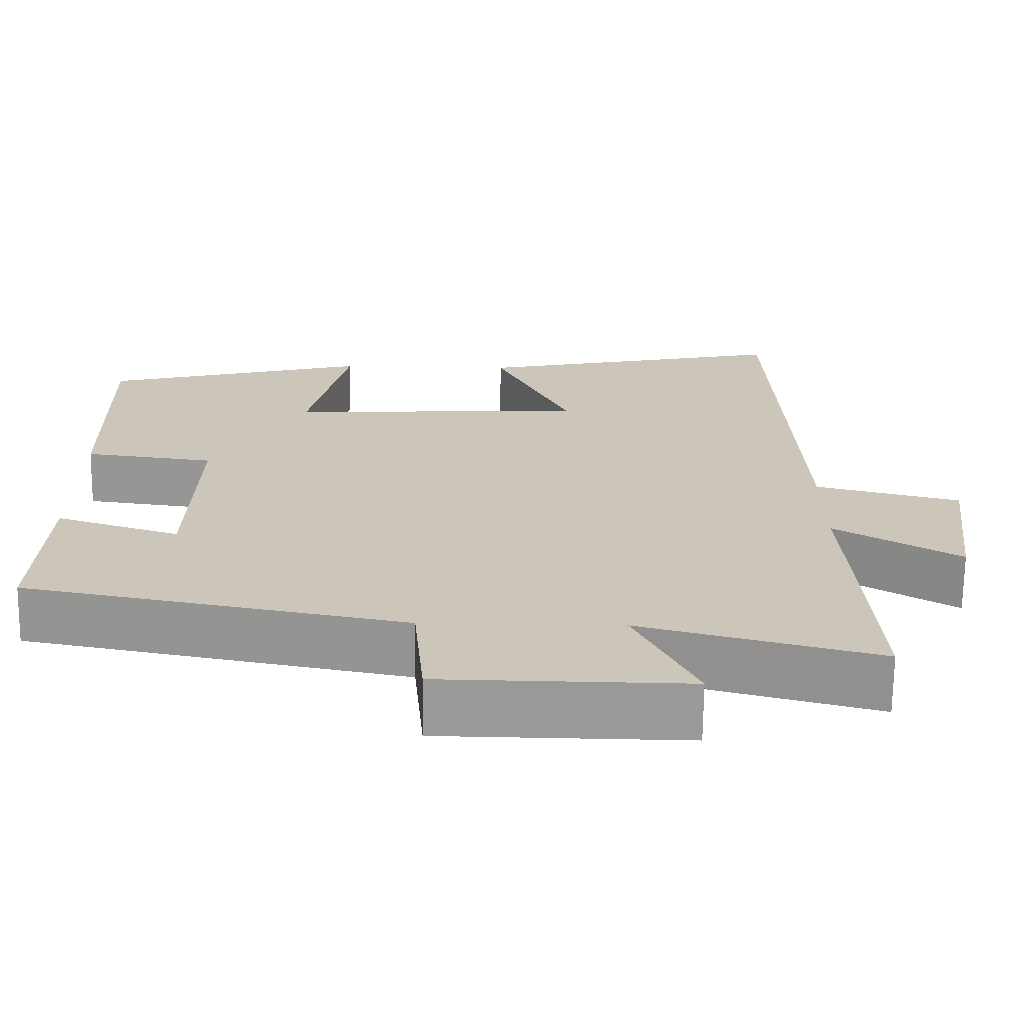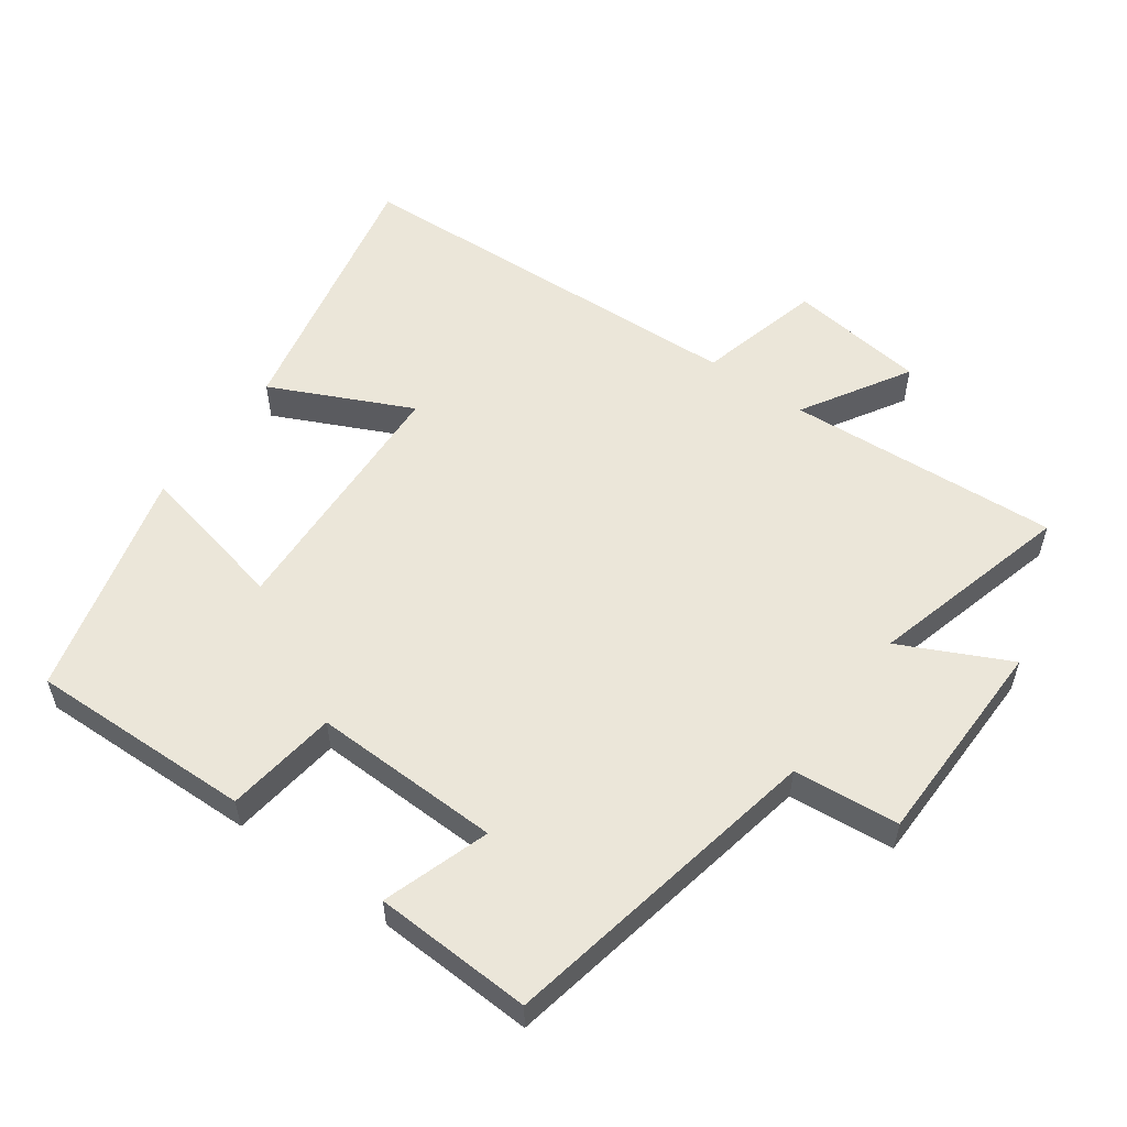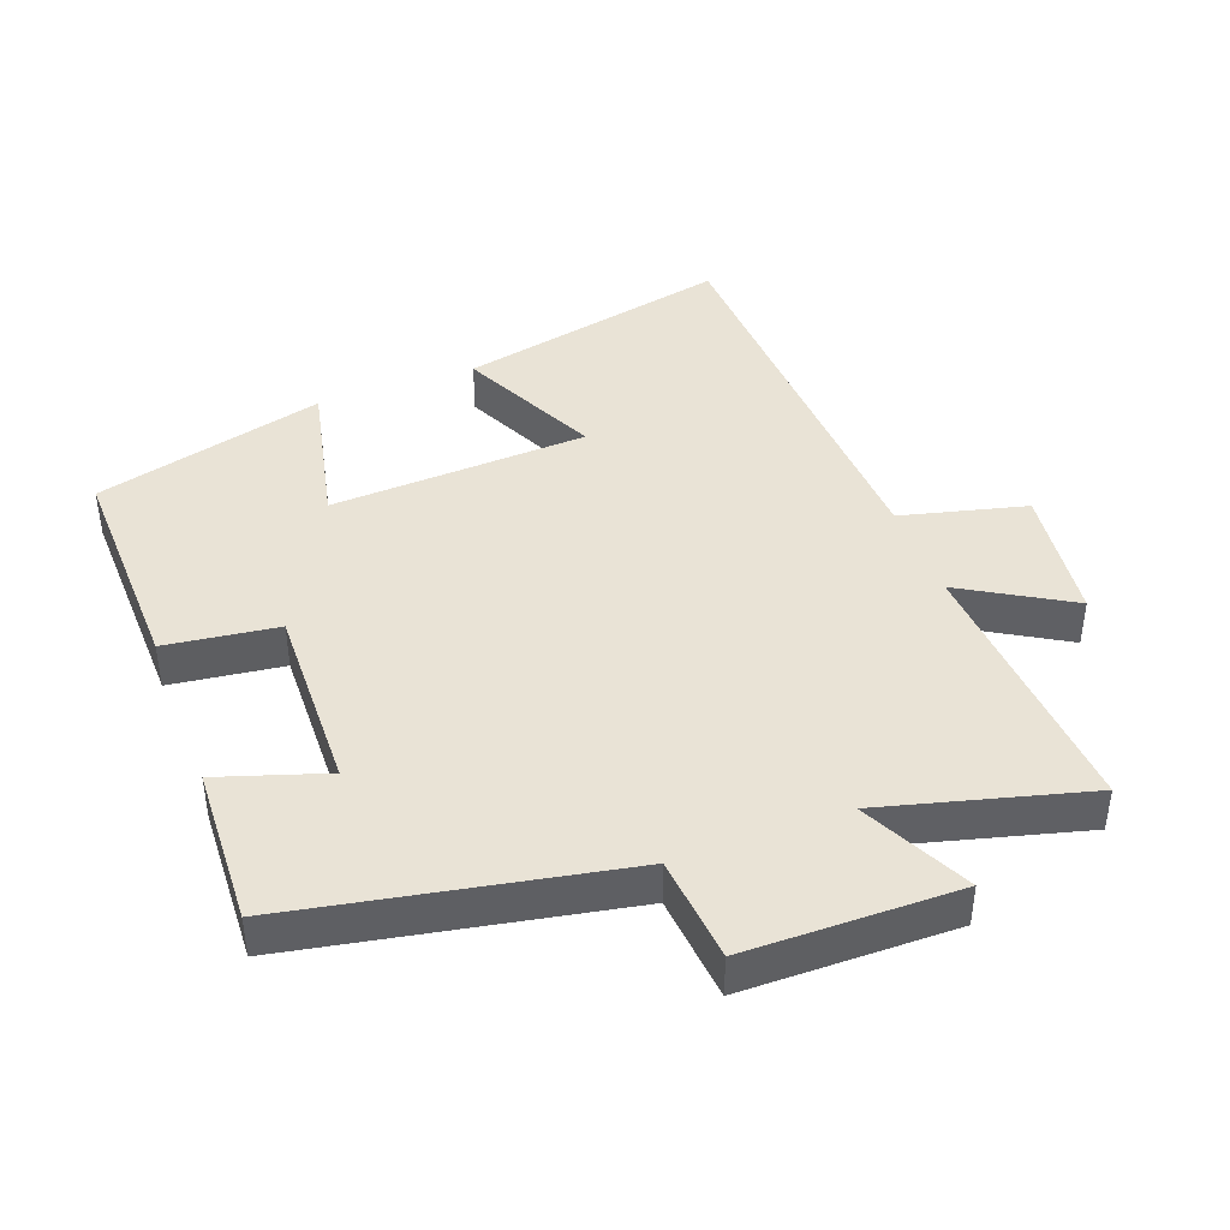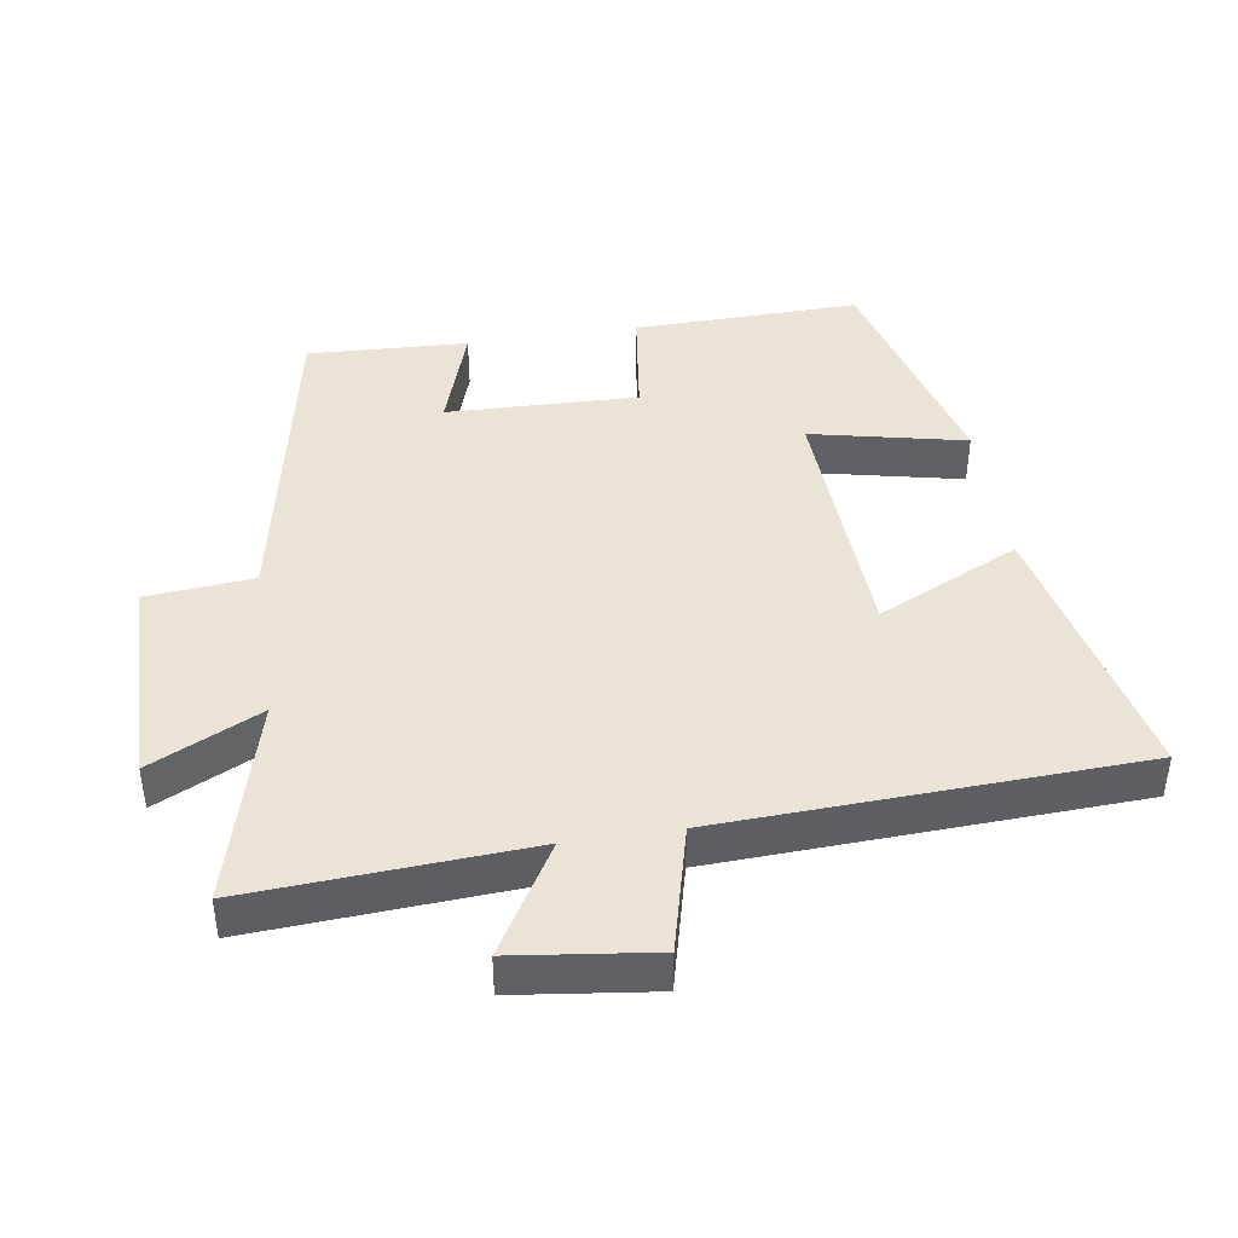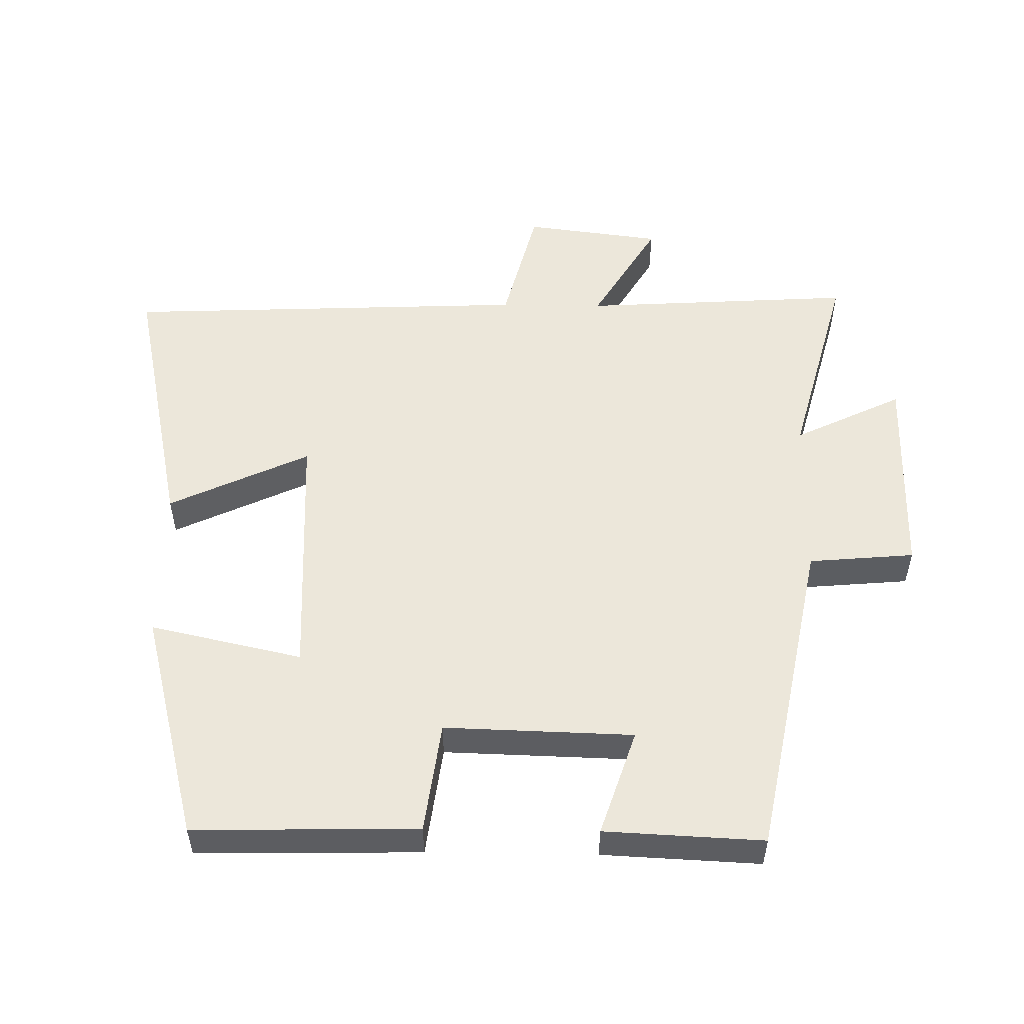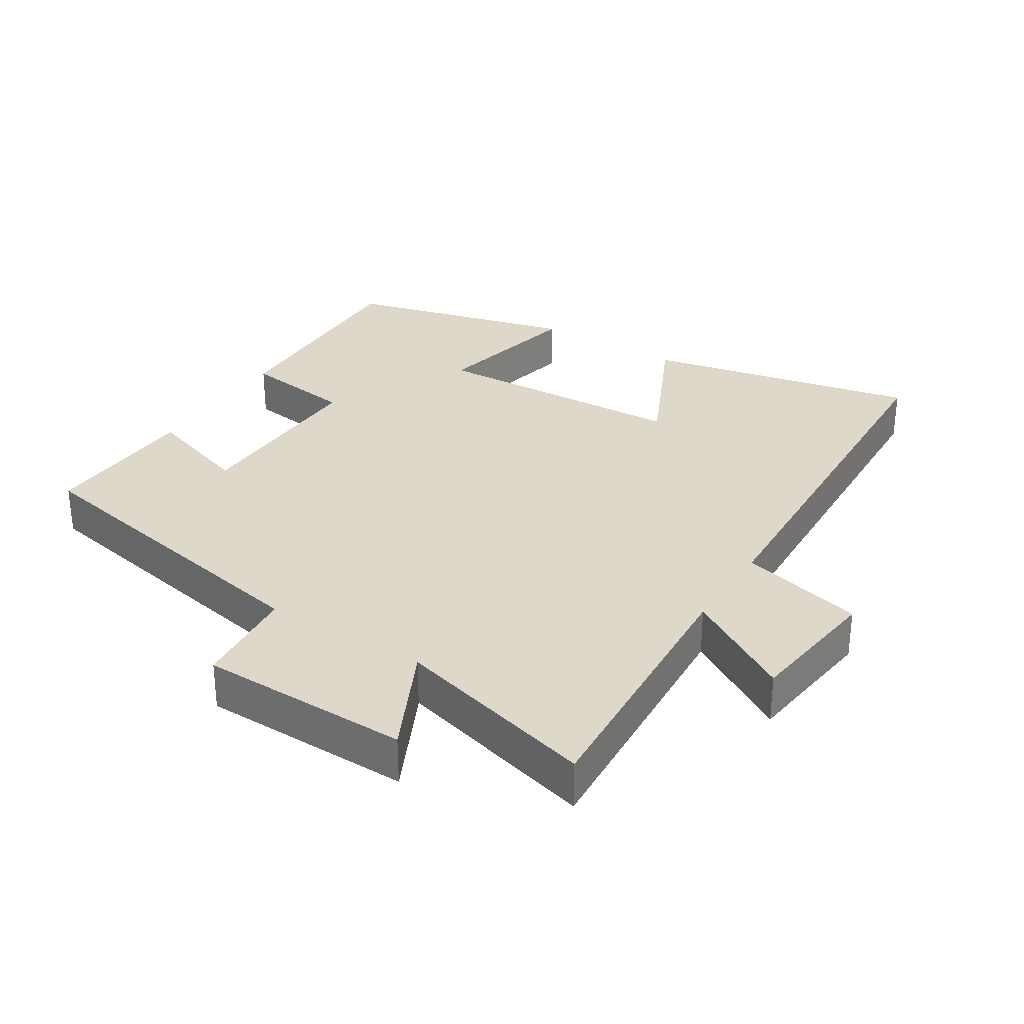
<metadata>
{"format":"obj","ext":"obj","renderer":"f3d","projection":"perspective","resolution":1024,"background":"white","views":[{"elev":-69.2,"azim":179.3,"up":"+Z"},{"elev":55.4,"azim":125.7,"up":"+Y"},{"elev":42.2,"azim":159.3,"up":"+Y"},{"elev":42.6,"azim":-98.8,"up":"+Y"},{"elev":53.0,"azim":90.9,"up":"+Y"},{"elev":31.0,"azim":-147.8,"up":"+Y"}]}
</metadata>
<code>
v 0.511 0.07 -0.406
v 0.027 0.07 -0.5
v 0.013 0.07 -0.657
v -0.301 0.07 -0.661
v -0.223 0.07 -0.5
v -0.525 0.07 -0.581
v -0.5 0.07 -0.176
v -0.659 0.07 -0.271
v -0.685 0.07 -0.067
v -0.5 0.07 -0.02
v -0.474 0.07 0.586
v -0.069 0.07 0.5
v -0.167 0.07 0.292
v 0.215 0.07 0.274
v 0.165 0.07 0.5
v 0.507 0.07 0.411
v 0.5 0.07 0.079
v 0.334 0.07 0.057
v 0.342 0.07 -0.223
v 0.5 0.07 -0.171
v 0.511 0 -0.406
v 0.027 0 -0.5
v 0.013 0 -0.657
v -0.301 0 -0.661
v -0.223 0 -0.5
v -0.525 0 -0.581
v -0.5 0 -0.176
v -0.659 0 -0.271
v -0.685 0 -0.067
v -0.5 0 -0.02
v -0.474 0 0.586
v -0.069 0 0.5
v -0.167 0 0.292
v 0.215 0 0.274
v 0.165 0 0.5
v 0.507 0 0.411
v 0.5 0 0.079
v 0.334 0 0.057
v 0.342 0 -0.223
v 0.5 0 -0.171
f 19 20 1 2
f 18 19 2
f 15 16 17 18
f 14 15 18
f 13 14 18 2
f 10 11 12 13
f 10 13 2 3
f 7 8 9 10
f 7 10 3
f 5 6 7
f 5 7 3
f 3 4 5
f 22 21 40 39
f 22 39 38
f 38 37 36 35
f 38 35 34
f 22 38 34 33
f 33 32 31 30
f 23 22 33 30
f 30 29 28 27
f 23 30 27
f 27 26 25
f 23 27 25
f 25 24 23
f 1 21 22 2
f 2 22 23 3
f 3 23 24 4
f 4 24 25 5
f 5 25 26 6
f 6 26 27 7
f 7 27 28 8
f 8 28 29 9
f 9 29 30 10
f 10 30 31 11
f 11 31 32 12
f 12 32 33 13
f 13 33 34 14
f 14 34 35 15
f 15 35 36 16
f 16 36 37 17
f 17 37 38 18
f 18 38 39 19
f 19 39 40 20
f 20 40 21 1

</code>
